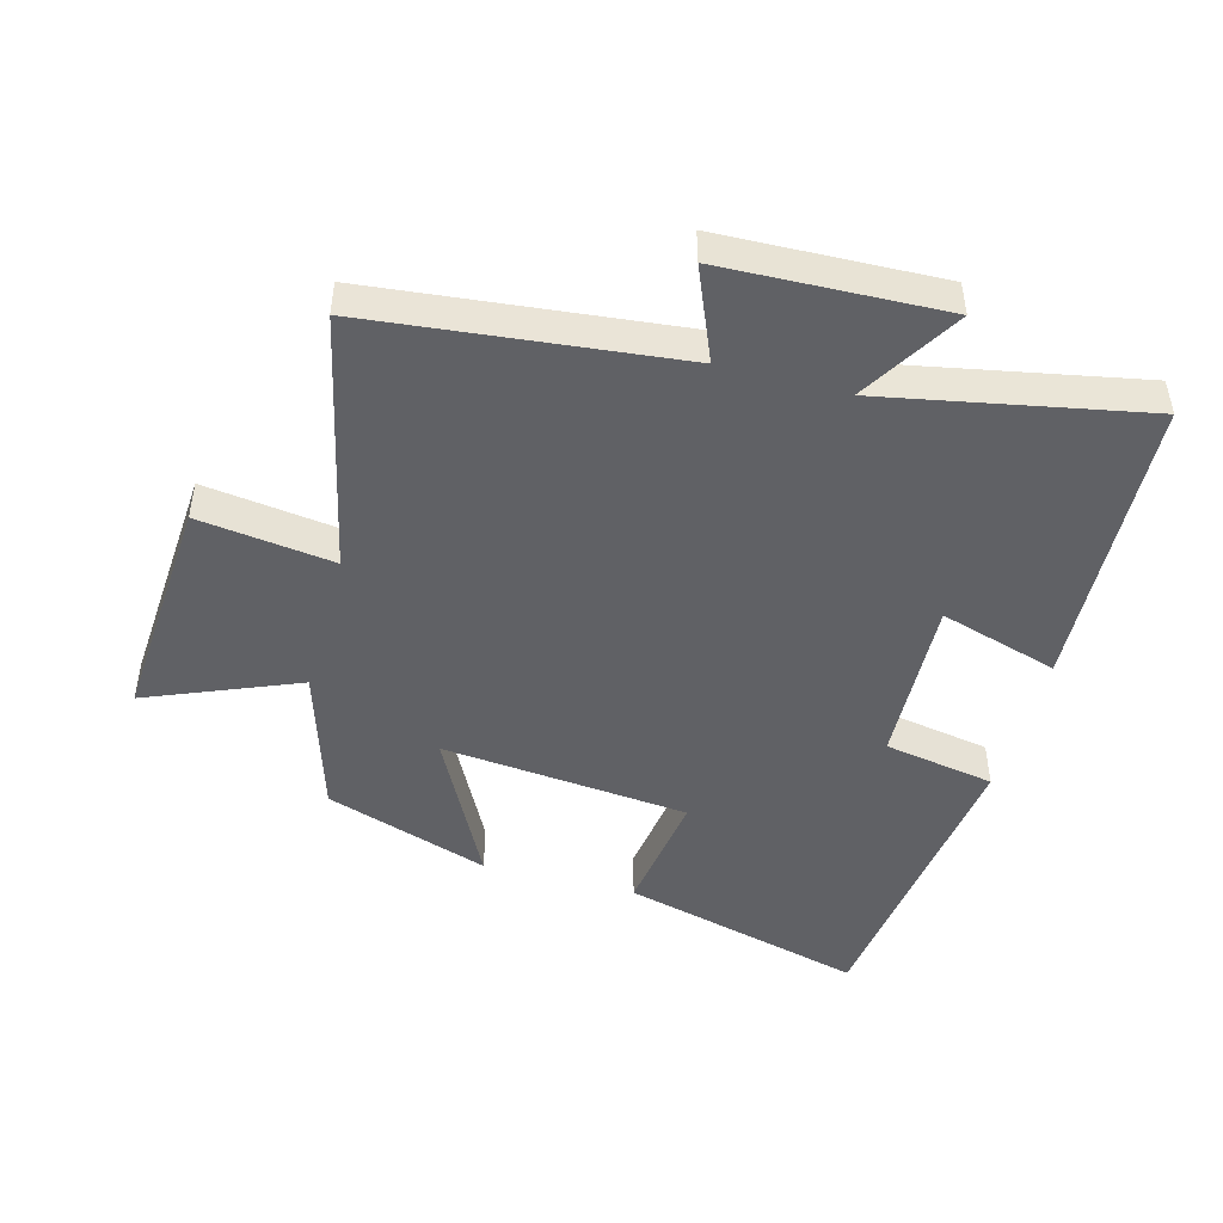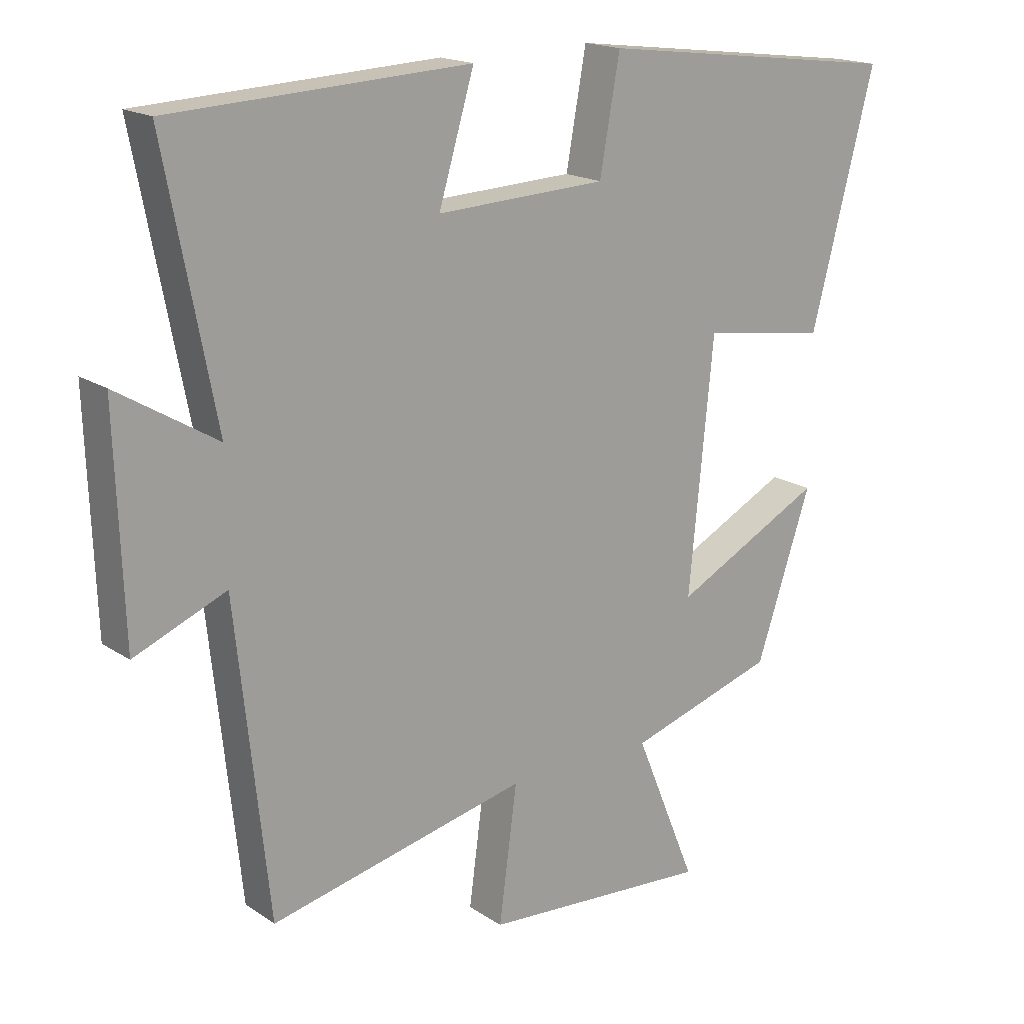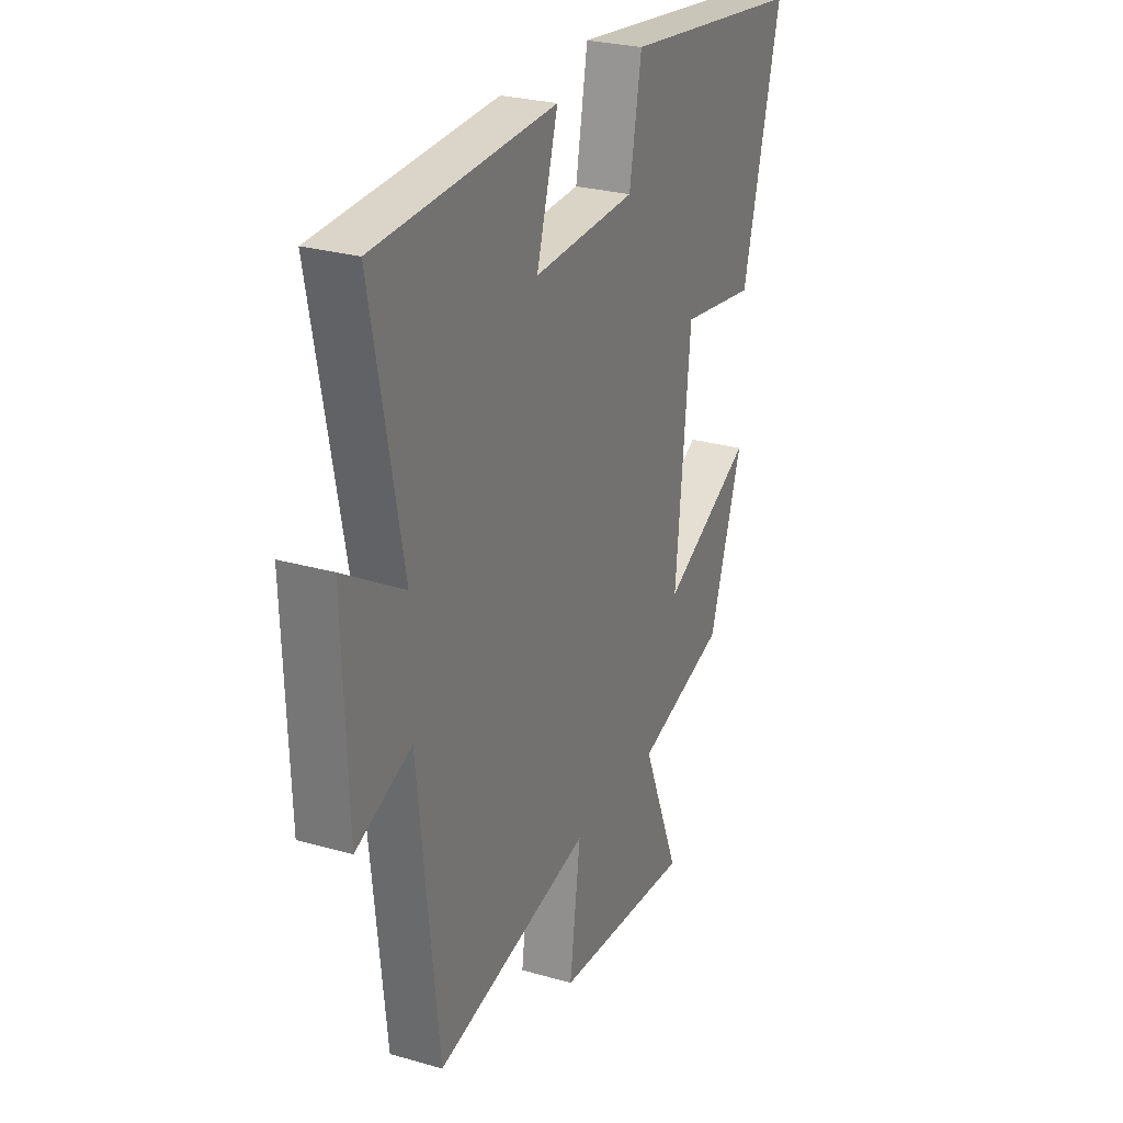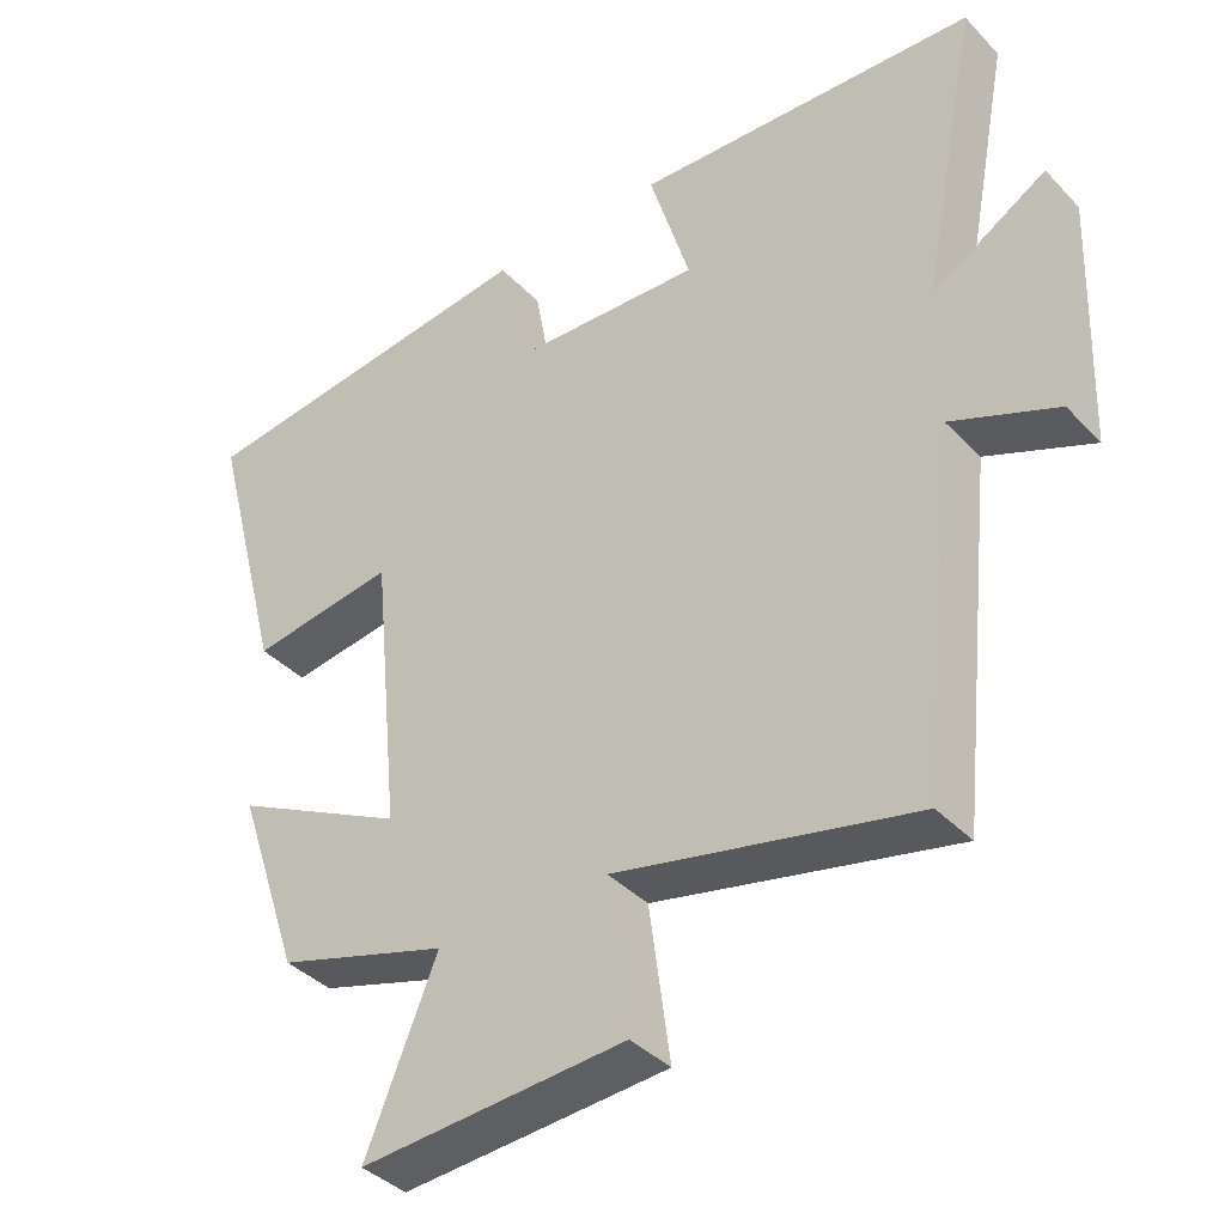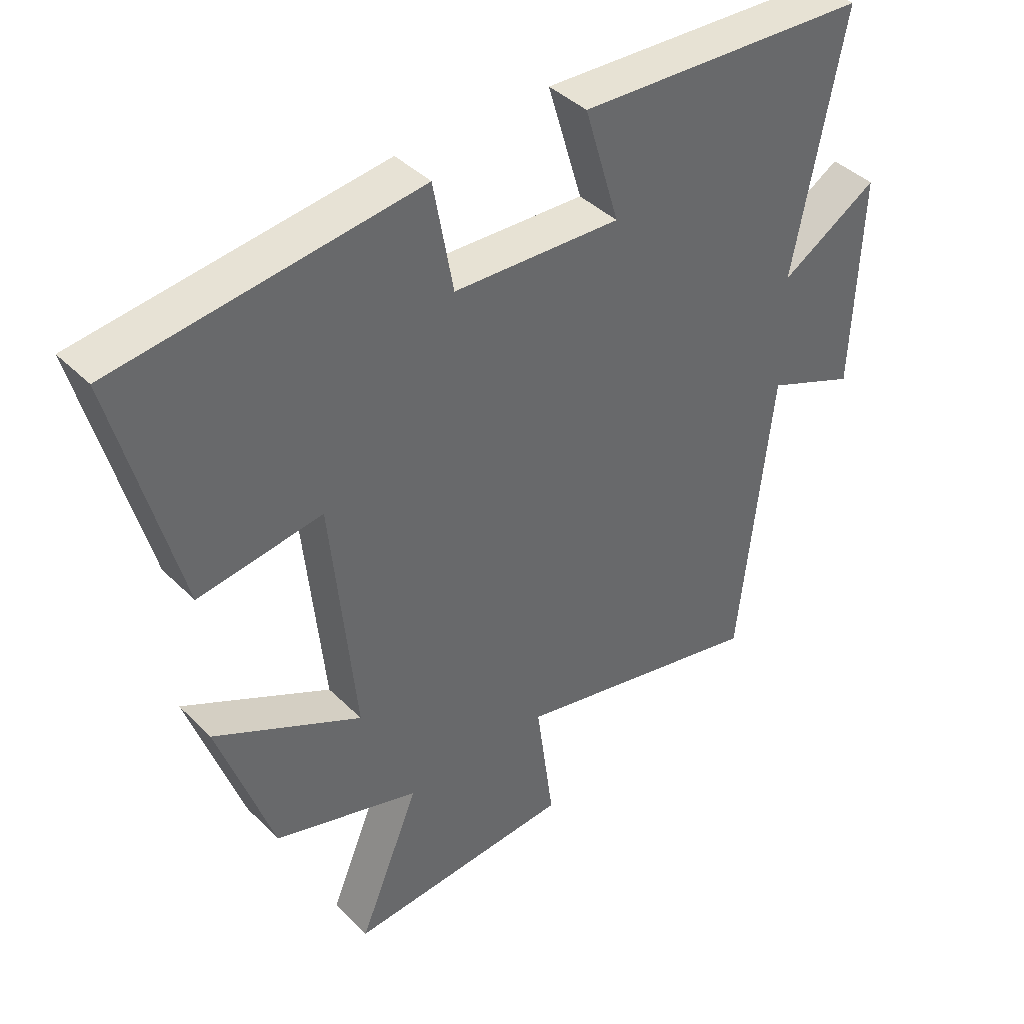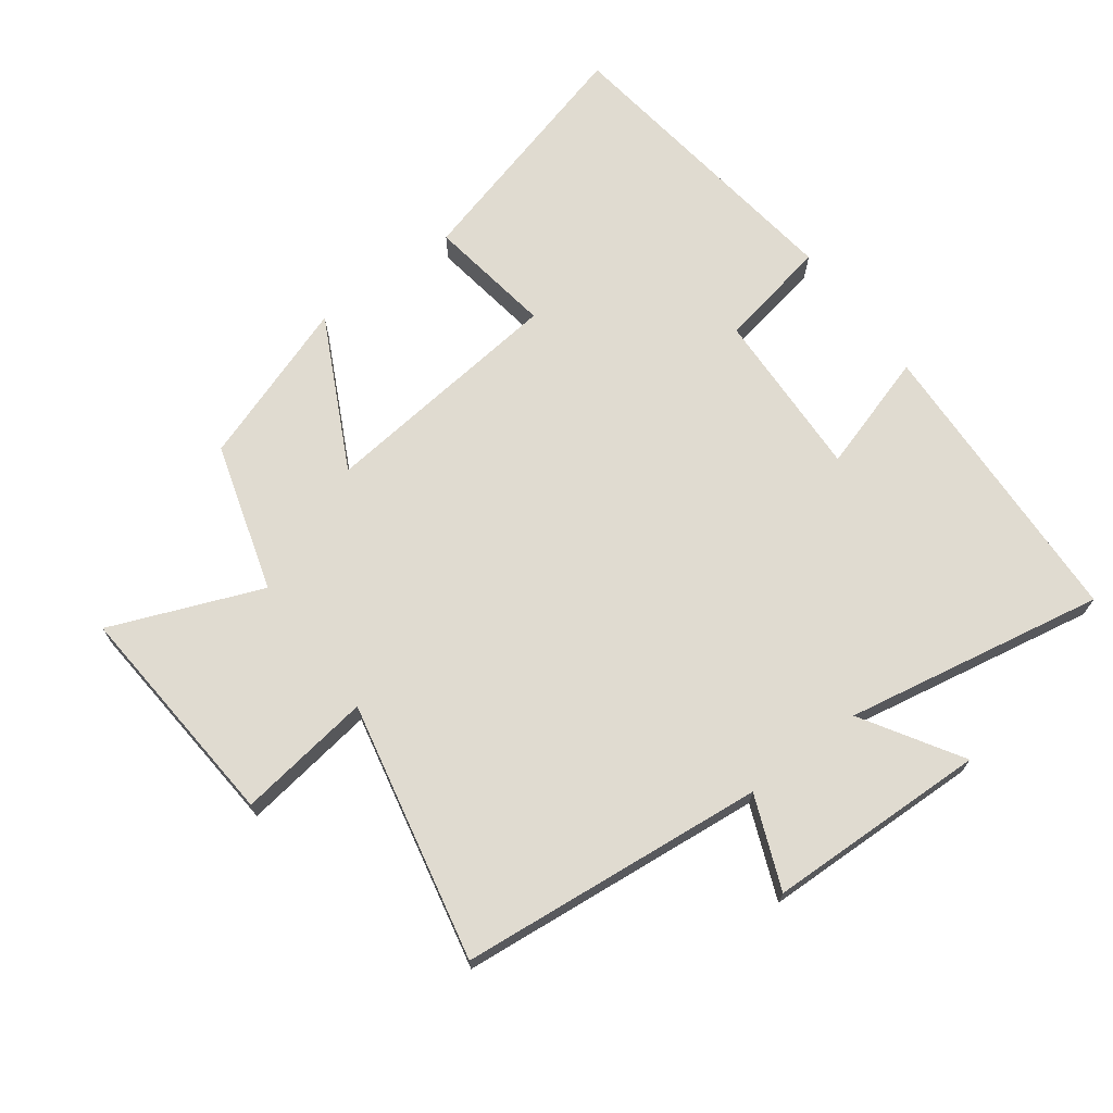
<metadata>
{"format":"obj","ext":"obj","renderer":"f3d","projection":"perspective","resolution":1024,"background":"white","views":[{"elev":-47.1,"azim":-105.2,"up":"+Y"},{"elev":17.7,"azim":-38.0,"up":"+Z"},{"elev":26.8,"azim":-65.7,"up":"+Z"},{"elev":-38.8,"azim":-141.8,"up":"+Z"},{"elev":41.0,"azim":139.9,"up":"+Z"},{"elev":70.0,"azim":-127.1,"up":"+Y"}]}
</metadata>
<code>
v -0.578 0.07 0.477
v -0.116 0.07 0.5
v -0.171 0.07 0.316
v 0.093 0.07 0.328
v 0.124 0.07 0.5
v 0.599 0.07 0.441
v 0.5 0.07 0.062
v 0.305 0.07 0.09
v 0.267 0.07 -0.294
v 0.5 0.07 -0.174
v 0.414 0.07 -0.429
v 0.184 0.07 -0.5
v 0.28 0.07 -0.733
v -0.076 0.07 -0.709
v -0.048 0.07 -0.5
v -0.449 0.07 -0.59
v -0.5 0.07 -0.116
v -0.642 0.07 -0.175
v -0.654 0.07 0.167
v -0.5 0.07 0.074
v -0.578 0 0.477
v -0.116 0 0.5
v -0.171 0 0.316
v 0.093 0 0.328
v 0.124 0 0.5
v 0.599 0 0.441
v 0.5 0 0.062
v 0.305 0 0.09
v 0.267 0 -0.294
v 0.5 0 -0.174
v 0.414 0 -0.429
v 0.184 0 -0.5
v 0.28 0 -0.733
v -0.076 0 -0.709
v -0.048 0 -0.5
v -0.449 0 -0.59
v -0.5 0 -0.116
v -0.642 0 -0.175
v -0.654 0 0.167
v -0.5 0 0.074
f 17 18 19 20
f 15 16 17 20
f 15 20 1
f 12 13 14 15
f 9 10 11 12
f 8 9 12 15
f 5 6 7 8
f 4 5 8 15
f 3 4 15
f 1 2 3
f 1 3 15
f 40 39 38 37
f 40 37 36 35
f 21 40 35
f 35 34 33 32
f 32 31 30 29
f 35 32 29 28
f 28 27 26 25
f 35 28 25 24
f 35 24 23
f 23 22 21
f 35 23 21
f 1 21 22 2
f 2 22 23 3
f 3 23 24 4
f 4 24 25 5
f 5 25 26 6
f 6 26 27 7
f 7 27 28 8
f 8 28 29 9
f 9 29 30 10
f 10 30 31 11
f 11 31 32 12
f 12 32 33 13
f 13 33 34 14
f 14 34 35 15
f 15 35 36 16
f 16 36 37 17
f 17 37 38 18
f 18 38 39 19
f 19 39 40 20
f 20 40 21 1

</code>
